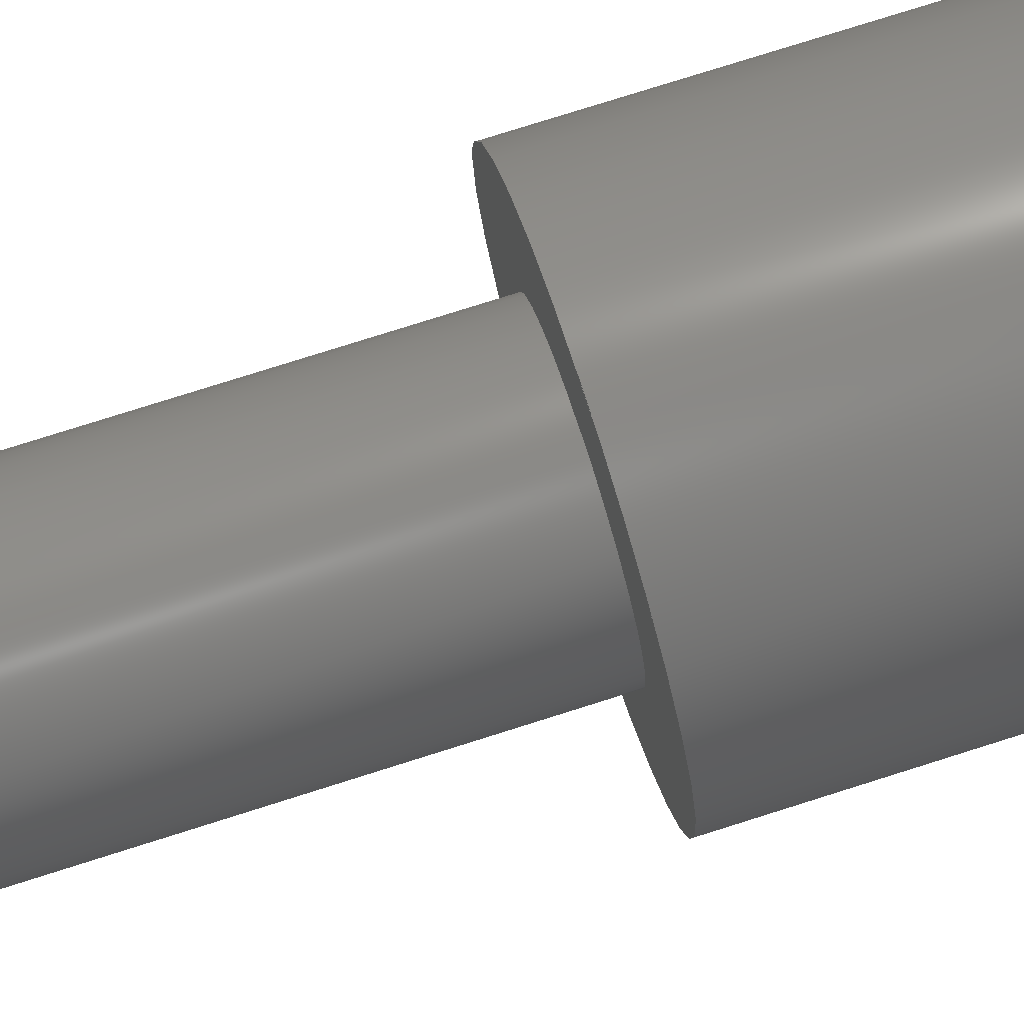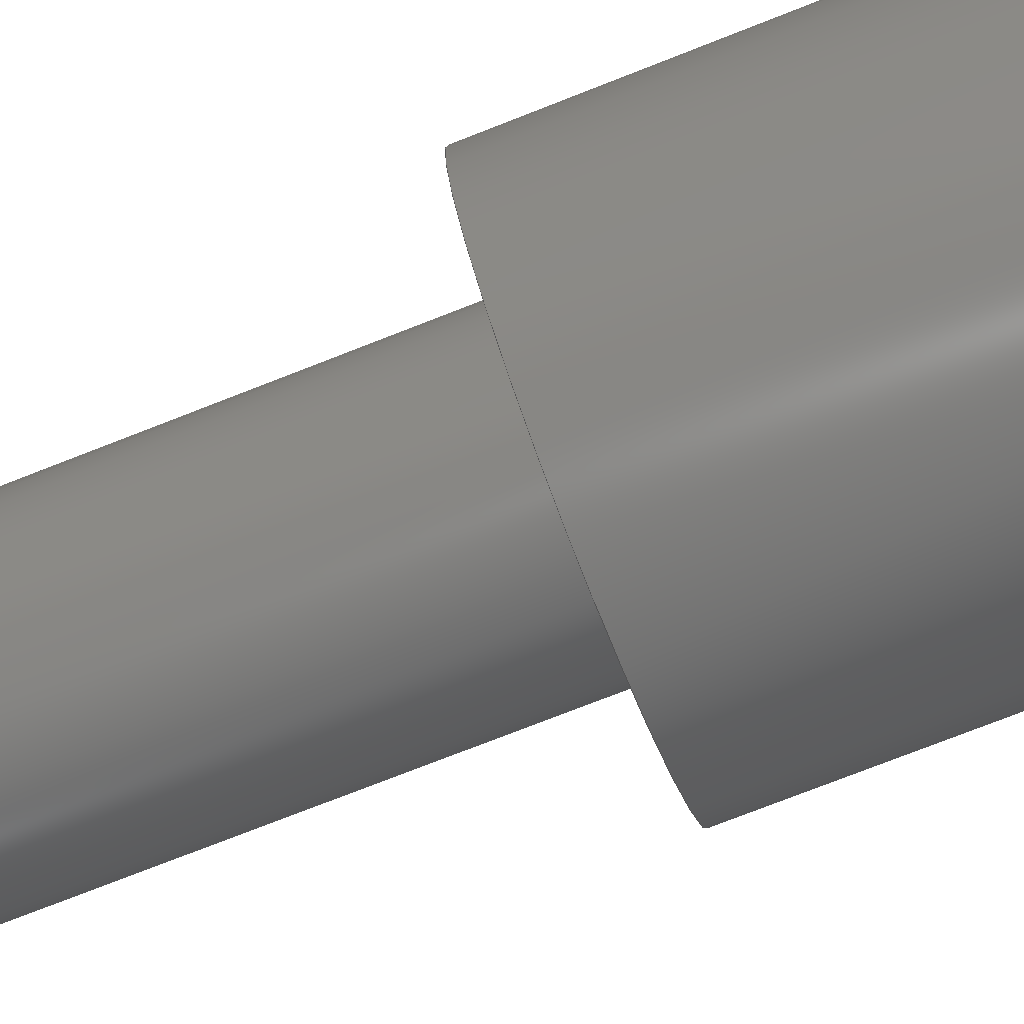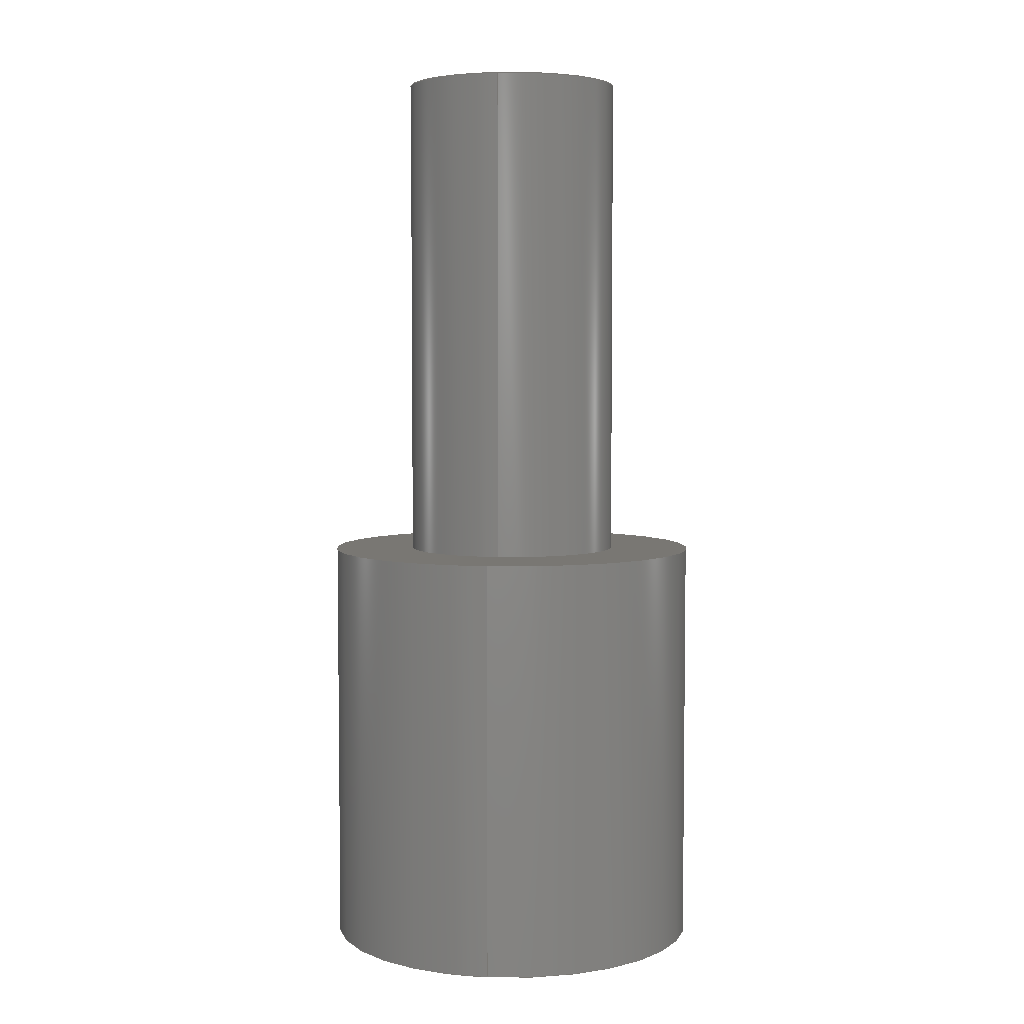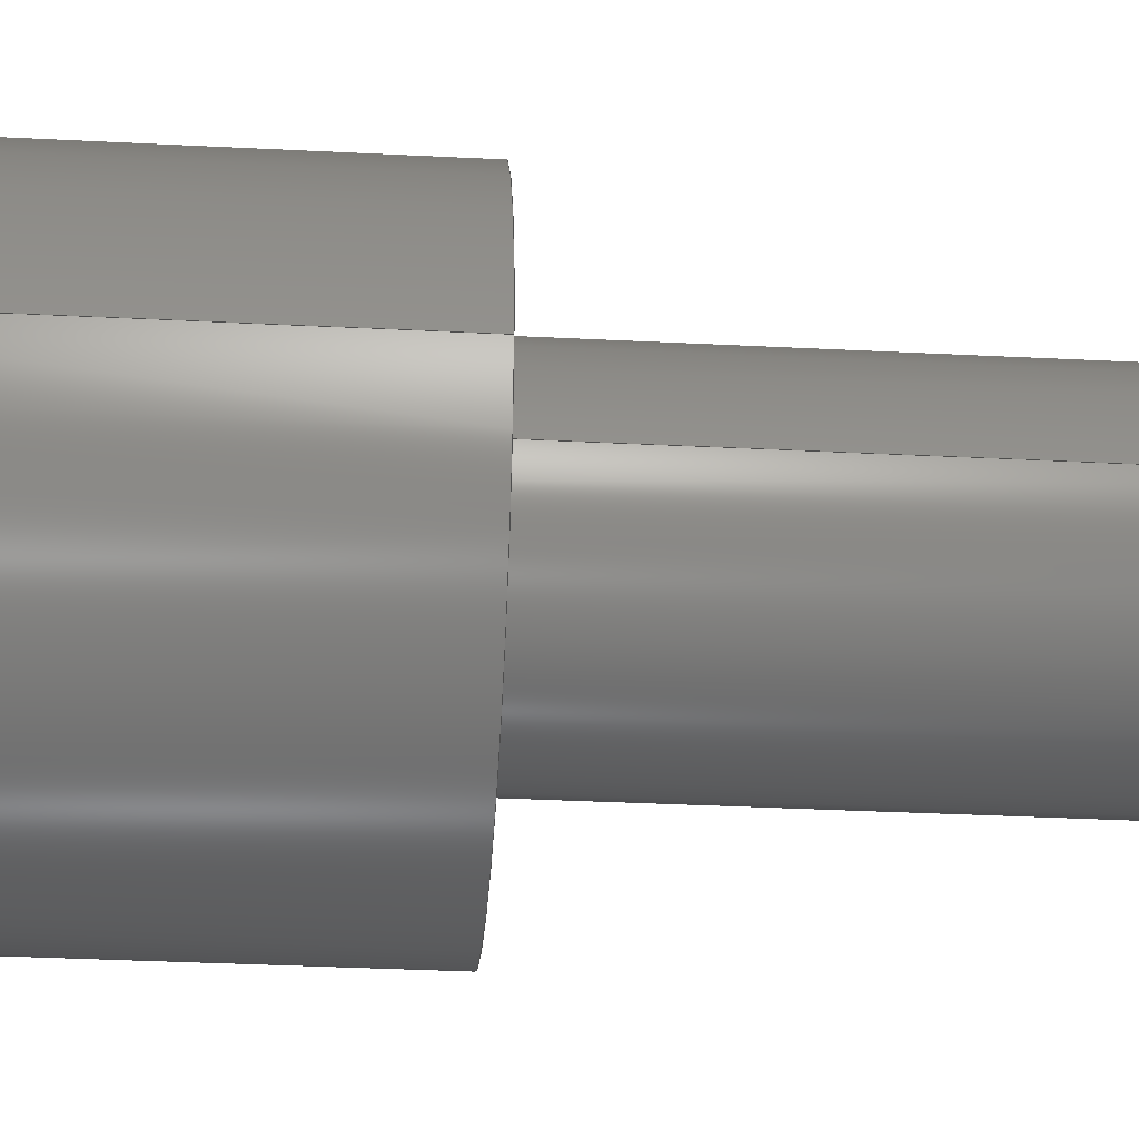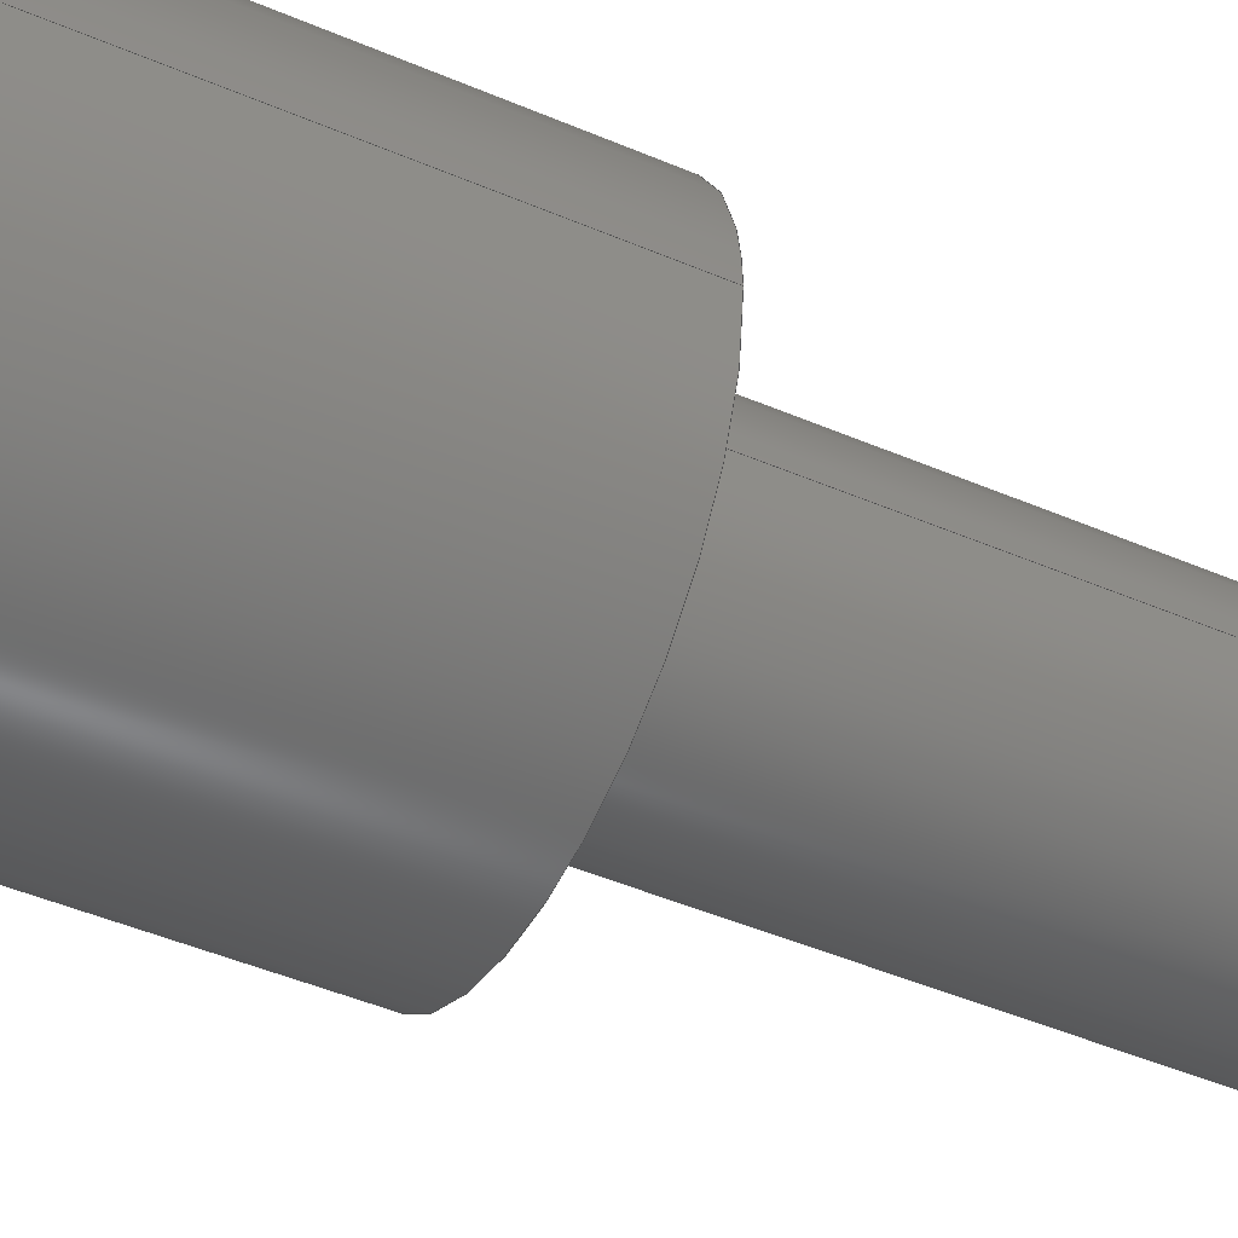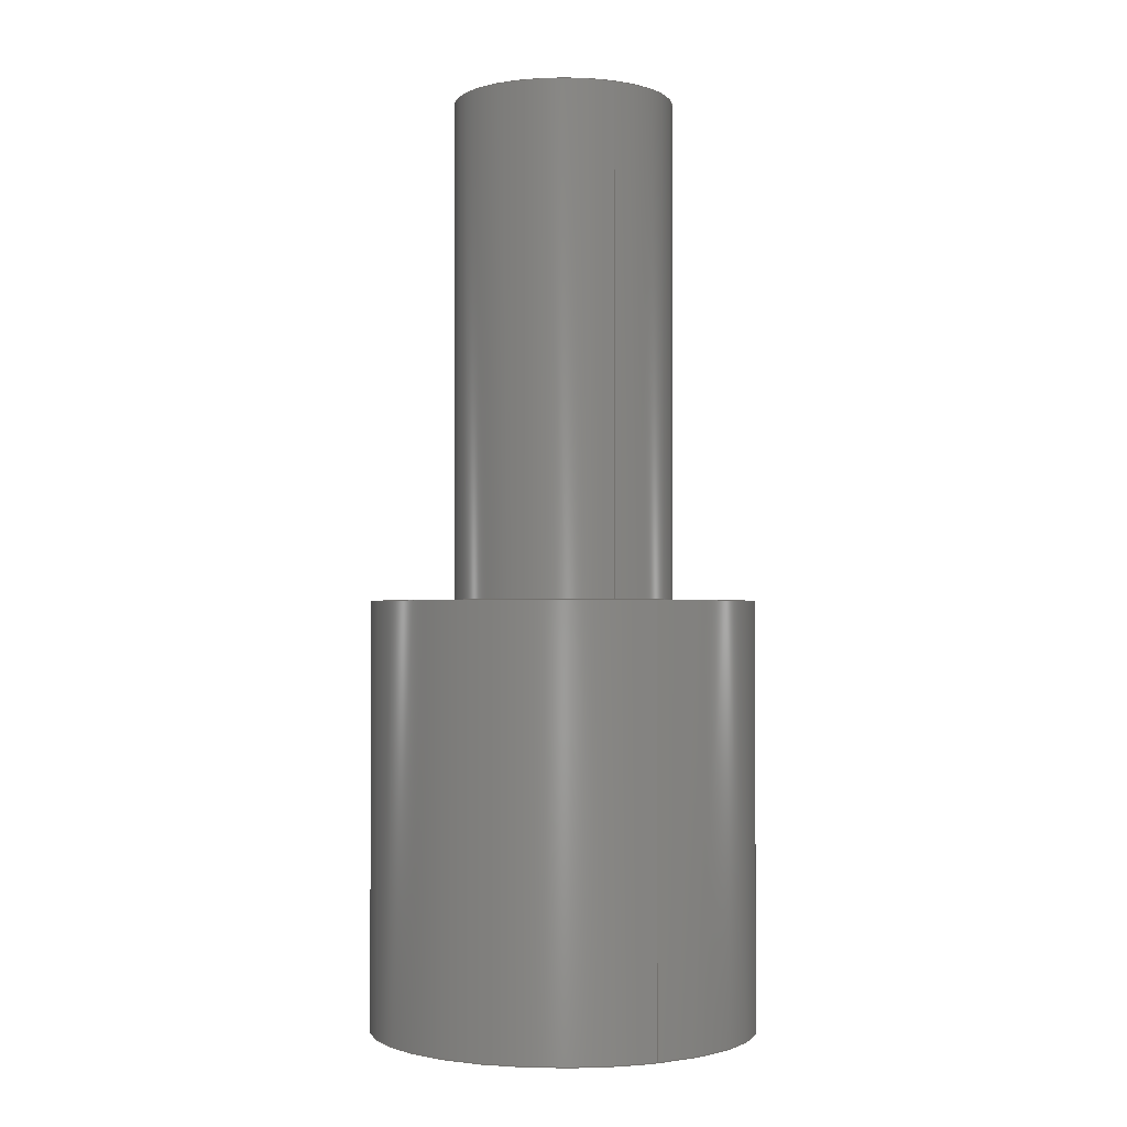
<metadata>
{"format":"iges","ext":"igs","renderer":"f3d","projection":"perspective","resolution":1024,"background":"white","views":[{"elev":78.3,"azim":72.5,"up":"+Y"},{"elev":-75.6,"azim":111.4,"up":"+Y"},{"elev":4.7,"azim":-82.6,"up":"+Z"},{"elev":-31.7,"azim":-94.2,"up":"+Y"},{"elev":-45.8,"azim":-116.3,"up":"+Y"},{"elev":-1.7,"azim":-116.5,"up":"+Z"}]}
</metadata>
<code>

,,15Hpot_extender v4,14Hpotextender v4,7Hunknown,7Hunknown,32,38,7,99,
15,,1,2,2HMM,1,0.08,15H2.023e+07,0.01,1e+04,7Hunknown,7Hunknown,
11,0,15H2.022e+07;
     186       1                                                00000000
     186             -75       1       0                               0
     514       2                                                00010000
     514                       1       1                               0
     510       3                                                00010000
     510             -75       1       1                               0
     510       4                                                00010000
     510             -75       1       1                               0
     510       5                                                00010000
     510             -75       1       1                               0
     510       6                                                00010000
     510             -75       1       1                               0
     510       7                                                00010000
     510             -75       1       1                               0
     510       8                                                00010000
     510             -75       1       1                               0
     510       9                                                00010000
     510             -75       1       1                               0
     508      10                                                00010000
     508                       1       1                               0
     508      11                                                00010000
     508                       1       1                               0
     508      12                                                00010000
     508                       1       1                               0
     508      13                                                00010000
     508                       1       1                               0
     508      14                                                00010000
     508                       1       1                               0
     508      15                                                00010000
     508                       1       1                               0
     508      16                                                00010000
     508                       1       1                               0
     508      17                                                00010000
     508                       1       1                               0
     508      18                                                00010000
     508                       1       1                               0
     126      19                                                00010000
     126       0              10       0                               0
     126      29                                                00010000
     126       0               2       0                               0
     126      31                                                00010000
     126       0              10       0                               0
     126      41                                                00010000
     126       0               9       0                               0
     126      50                                                00010000
     126       0              10       0                               0
     126      60                                                00010000
     126       0               2       0                               0
     126      62                                                00010000
     126       0              10       0                               0
     126      72                                                00010000
     126       0              10       0                               0
     126      82                                                00010000
     126       0               2       0                               0
     128      84                                                00010000
     128       0     -75      12       0                               0
     128      96                                                00010000
     128       0     -75       3       0                               0
     128      99                                                00010000
     128       0     -75       3       0                               0
     128     102                                                00010000
     128       0     -75      11       0                               0
     128     113                                                00010000
     128       0     -75       3       0                               0
     128     116                                                00010000
     128       0     -75      12       0                               0
     128     128                                                00010000
     128       0     -75       3       0                               0
     502     131                                                00010000
     502                       3       1                               0
     504     134                                                00010001
     504                       2       1                               0
     406     136                                                00000000
     406                       1      15                               0
     314     137                                                00000200
     314                       2       0                               0
186,3,1,0,0,1,73;                                                      1
514,7,5,1,7,1,9,1,11,1,13,1,15,1,17,1;                                 3
510,55,1,1,19;                                                         5
510,57,1,1,21;                                                         7
510,59,2,1,23,25;                                                      9
510,61,1,1,27;                                                        11
510,63,2,1,29,31;                                                     13
510,65,1,1,33;                                                        15
510,67,1,1,35;                                                        17
508,4,0,71,1,0,0,0,71,2,1,0,0,71,3,1,0,0,71,2,0,0;                    19
508,1,0,71,3,0,0;                                                     21
508,1,0,71,4,1,0;                                                     23
508,1,0,71,5,0,0;                                                     25
508,4,0,71,4,0,0,0,71,6,1,0,0,71,7,1,0,0,71,6,0,0;                    27
508,1,0,71,7,0,0;                                                     29
508,1,0,71,1,1,0;                                                     31
508,4,0,71,8,0,0,0,71,9,1,0,0,71,5,1,0,0,71,9,0,0;                    33
508,1,0,71,8,1,0;                                                     35
126,8,2,0,1,0,0,-3.142,-3.142,                  37
-3.142,-1.571,-1.571,0,0,            37
1.571,1.571,3.142,                     37
3.142,3.142,1,0.7071,1,            37
0.7071,1,0.7071,1,0.7071,1,       37
-3.1,-3.796D-16,-11,-3.1,-3.1,-11,                        37
1.898D-16,-3.1,-11,3.1,-3.1,-11,3.1,0,-11,3.1,3.1,      37
-11,1.898D-16,3.1,-11,-3.1,3.1,-11,-3.1,                 37
3.796D-16,-11,-3.142,3.142,0,       37
0,0;                                                                37
126,1,1,0,0,1,0,0,0,2.581,2.581,1,1,        39
-3.1,0,-11,-3.1,0,-3,0,2.581,0,0,0;                39
126,8,2,0,1,0,0,-3.142,-3.142,                  41
-3.142,-1.571,-1.571,0,0,            41
1.571,1.571,3.142,                     41
3.142,3.142,1,0.7071,1,            41
0.7071,1,0.7071,1,0.7071,1,       41
-3.1,-3.796D-16,-3,-3.1,-3.1,-3,1.898D-16,      41
-3.1,-3,3.1,-3.1,-3,3.1,0,-3,3.1,3.1,-3,                         41
1.898D-16,3.1,-3,-3.1,3.1,-3,-3.1,                        41
3.796D-16,-3,-3.142,3.142,0,        41
0,0;                                                                41
126,8,2,0,1,0,0,-3.142,-3.142,                  43
-3.142,-1.571,-1.571,0,0,            43
1.571,1.571,3.142,                     43
3.142,3.142,1,0.7071,1,            43
0.7071,1,0.7071,1,0.7071,1,       43
-5,-6.123D-16,0,-5,-5,0,3.062D-16,         43
-5,0,5,-5,0,5,0,0,5,5,0,3.062D-16,5,0,        43
-5,5,0,-5,6.123D-16,0,-3.142,              43
3.142,0,0,0;                                            43
126,8,2,0,1,0,0,-3.142,-3.142,                  45
-3.142,-1.571,-1.571,0,0,            45
1.571,1.571,3.142,                     45
3.142,3.142,1,0.7071,1,            45
0.7071,1,0.7071,1,0.7071,1,       45
-2.85,-3.49D-16,0,-2.85,-2.85,0,                        45
1.745D-16,-2.85,0,2.85,-2.85,0,2.85,0,0,2.85,          45
2.85,0,1.745D-16,2.85,0,-2.85,2.85,0,-2.85,             45
3.49D-16,0,-3.142,3.142,0,        45
0,0;                                                                45
126,1,1,0,0,1,0,-2.2,-2.2,0,0,1,1,-5,0,0,-5,0,-11,          47
-2.2,0,0,0,0;                                                     47
126,8,2,0,1,0,0,-3.142,-3.142,                  49
-3.142,-1.571,-1.571,0,0,            49
1.571,1.571,3.142,                     49
3.142,3.142,1,0.7071,1,            49
0.7071,1,0.7071,1,0.7071,1,       49
-5,-6.123D-16,-11,-5,-5,-11,                          49
3.062D-16,-5,-11,5,-5,-11,5,0,-11,5,5,-11,      49
3.062D-16,5,-11,-5,5,-11,-5,                         49
6.123D-16,-11,-3.142,3.142,0,      49
0,0;                                                                49
126,8,2,0,1,0,0,-3.142,-3.142,                  51
-3.142,-1.571,-1.571,0,0,            51
1.571,1.571,3.142,                     51
3.142,3.142,1,0.7071,1,            51
0.7071,1,0.7071,1,0.7071,1,       51
-2.85,-3.49D-16,13,-2.85,-2.85,13,                      51
1.745D-16,-2.85,13,2.85,-2.85,13,2.85,0,13,2.85,       51
2.85,13,1.745D-16,2.85,13,-2.85,2.85,13,-2.85,          51
3.49D-16,13,-3.142,3.142,0,       51
0,0;                                                                51
126,1,1,0,0,1,0,-4.561,-4.561,0,0,1,1,      53
-2.85,0,13,-2.85,0,0,-4.561,0,0,0,0;               53
128,1,8,1,2,0,1,0,0,1,0,0,2.581,2.581,        55
-3.142,-3.142,-3.142,                55
-1.571,-1.571,0,0,1.571,              55
1.571,3.142,3.142,                    55
3.142,1,1,0.7071,0.7071,1,        55
1,0.7071,0.7071,1,1,0.7071,       55
0.7071,1,1,0.7071,0.7071,1,       55
1,-3.1,0,-11,-3.1,0,-3,-3.1,-3.1,-11,-3.1,-3.1,-3,0,          55
-3.1,-11,0,-3.1,-3,3.1,-3.1,-11,3.1,-3.1,-3,3.1,0,-11,         55
3.1,0,-3,3.1,3.1,-11,3.1,3.1,-3,0,3.1,-11,0,3.1,-3,-3.1,      55
3.1,-11,-3.1,3.1,-3,-3.1,0,-11,-3.1,0,-3,0,                    55
2.581,-3.142,3.142;                  55
128,1,1,1,1,0,0,1,0,0,-0.311,-0.311,0.311,0.311,-0.311,-0.311,        57
0.311,0.311,1,1,1,1,3.11,-3.11,-3,-3.11,-3.11,-3,3.11,          57
3.11,-3,-3.11,3.11,-3,-0.311,0.311,-0.311,0.311;                    57
128,1,1,1,1,0,0,1,0,0,-0.501,-0.501,0.501,0.501,-0.501,-0.501,        59
0.501,0.501,1,1,1,1,-5.01,-5.01,0,5.01,-5.01,0,-5.01,5.01,      59
0,5.01,5.01,0,-0.501,0.501,-0.501,0.501;                            59
128,1,8,1,2,0,1,0,0,1,0,0,2.2,2.2,-3.142,                61
-3.142,-3.142,-1.571,                 61
-1.571,0,0,1.571,1.571,               61
3.142,3.142,3.142,1,1,             61
0.7071,0.7071,1,1,0.7071,          61
0.7071,1,1,0.7071,0.7071,1,       61
1,0.7071,0.7071,1,1,-5,0,0,-5,0,        61
-11,-5,-5,0,-5,-5,-11,0,-5,0,0,-5,-11,5,-5,0,5,      61
-5,-11,5,0,0,5,0,-11,5,5,0,5,5,-11,0,5,0,0,5,      61
-11,-5,5,0,-5,5,-11,-5,0,0,-5,0,-11,0,2.2,              61
-3.142,3.142;                                   61
128,1,1,1,1,0,0,1,0,0,-0.501,-0.501,0.501,0.501,-0.501,-0.501,        63
0.501,0.501,1,1,1,1,5.01,-5.01,-11,-5.01,-5.01,-11,5.01,        63
5.01,-11,-5.01,5.01,-11,-0.501,0.501,-0.501,0.501;                  63
128,1,8,1,2,0,1,0,0,1,0,0,4.561,4.561,        65
-3.142,-3.142,-3.142,                65
-1.571,-1.571,0,0,1.571,              65
1.571,3.142,3.142,                    65
3.142,1,1,0.7071,0.7071,1,        65
1,0.7071,0.7071,1,1,0.7071,       65
0.7071,1,1,0.7071,0.7071,1,       65
1,-2.85,0,13,-2.85,0,0,-2.85,-2.85,13,-2.85,-2.85,0,0,        65
-2.85,13,0,-2.85,0,2.85,-2.85,13,2.85,-2.85,0,2.85,0,13,       65
2.85,0,0,2.85,2.85,13,2.85,2.85,0,0,2.85,13,0,2.85,0,         65
-2.85,2.85,13,-2.85,2.85,0,-2.85,0,13,-2.85,0,0,0,             65
4.561,-3.142,3.142;                  65
128,1,1,1,1,0,0,1,0,0,-0.286,-0.286,0.286,0.286,-0.286,-0.286,        67
0.286,0.286,1,1,1,1,-2.86,-2.86,13,2.86,-2.86,13,-2.86,         67
2.86,13,2.86,2.86,13,-0.286,0.286,-0.286,0.286;                     67
502,6,-3.1,-3.796D-16,-11,-3.1,-3.796D-16,       69
-3,-5,-6.123D-16,0,-2.85,-3.49D-16,0,      69
-5,-6.123D-16,-11,-2.85,-3.49D-16,13;       69
504,9,37,69,1,69,1,39,69,1,69,2,41,69,2,69,2,43,69,3,69,3,45,69,      71
4,69,4,47,69,3,69,5,49,69,5,69,5,51,69,6,69,6,53,69,6,69,4;           71
406,1,5HBody1;                                                        73
314,62.75,62.75,62.75,13HSteel       75
- Satin;                                                              75
S      1G      3D     76P    138
</code>
